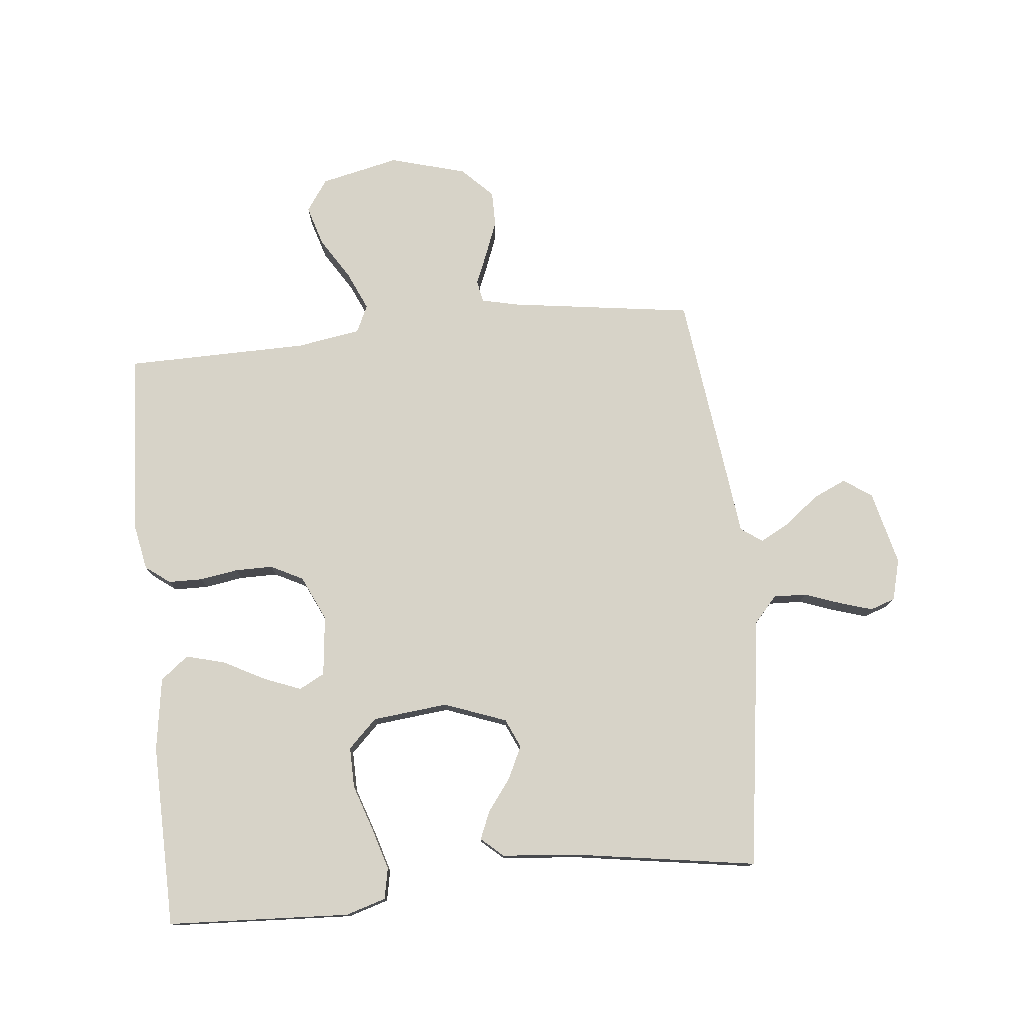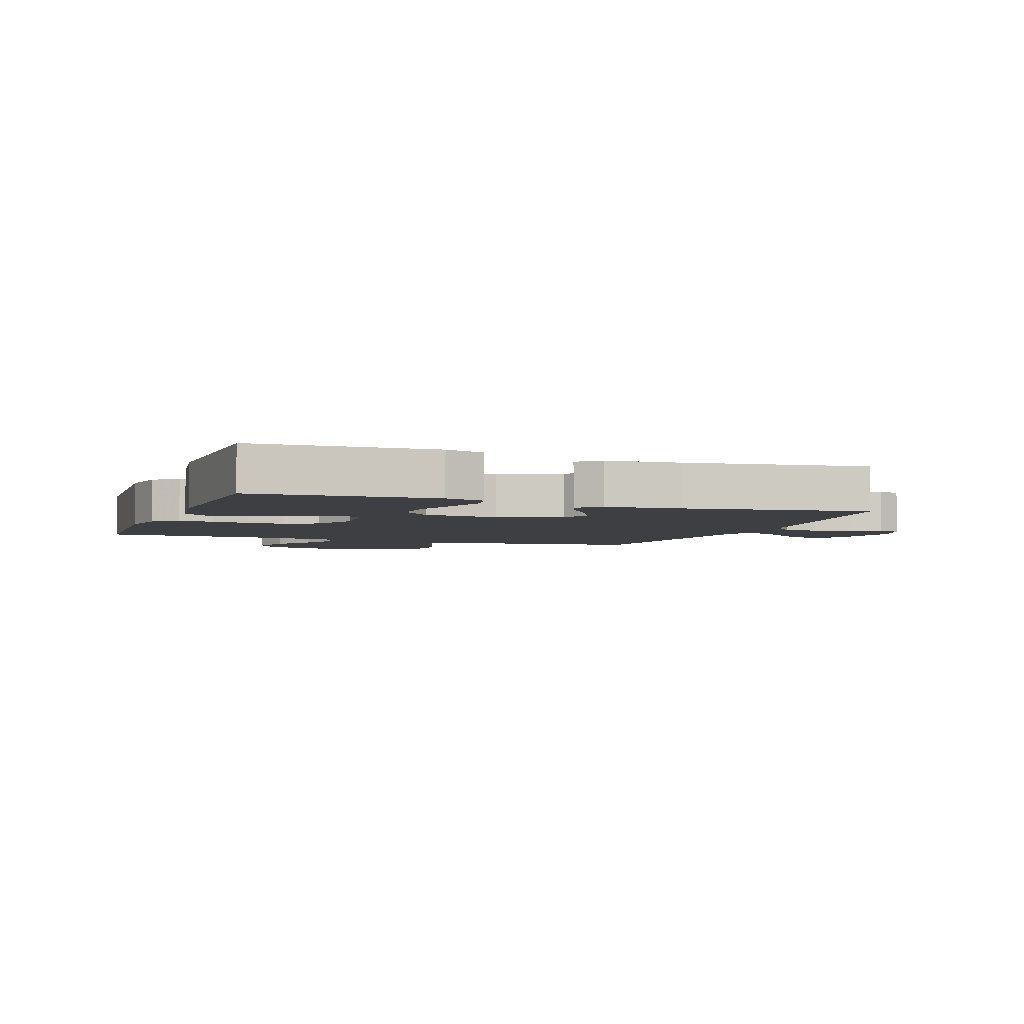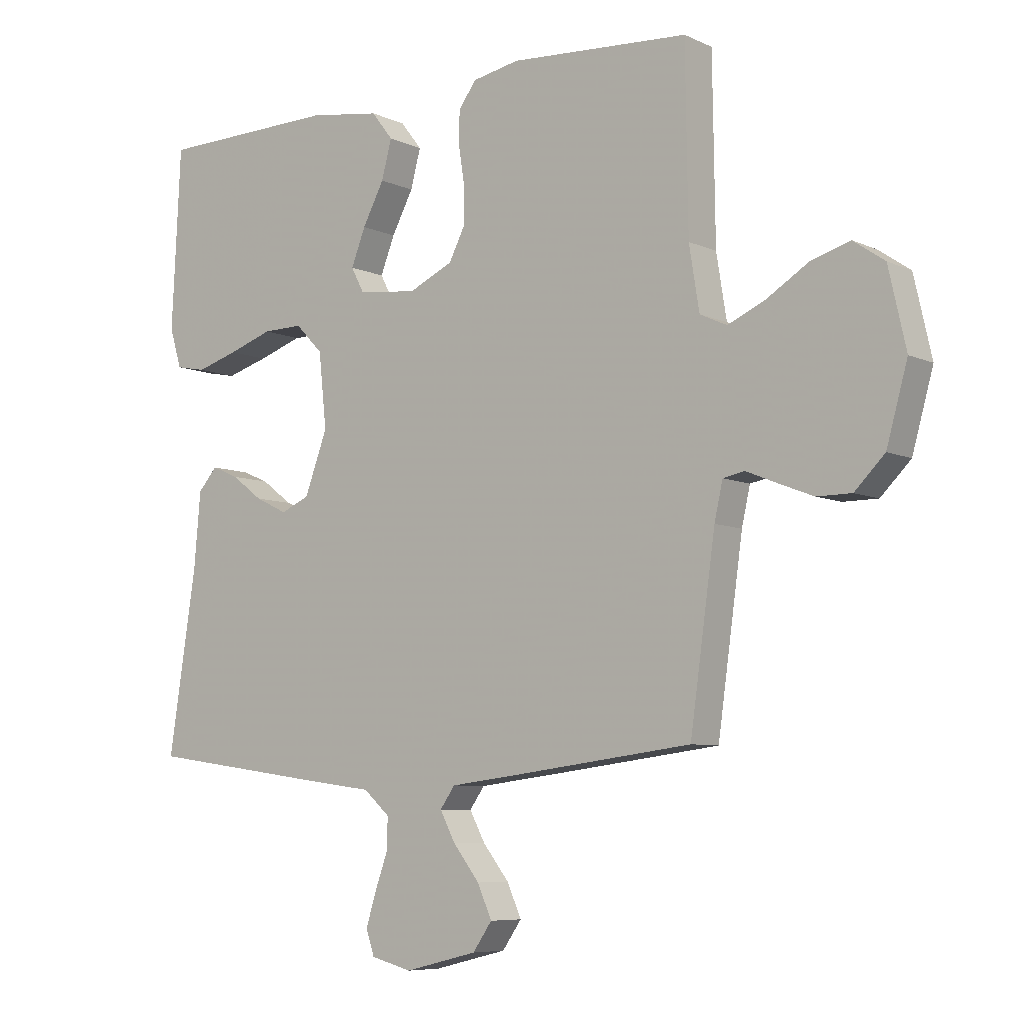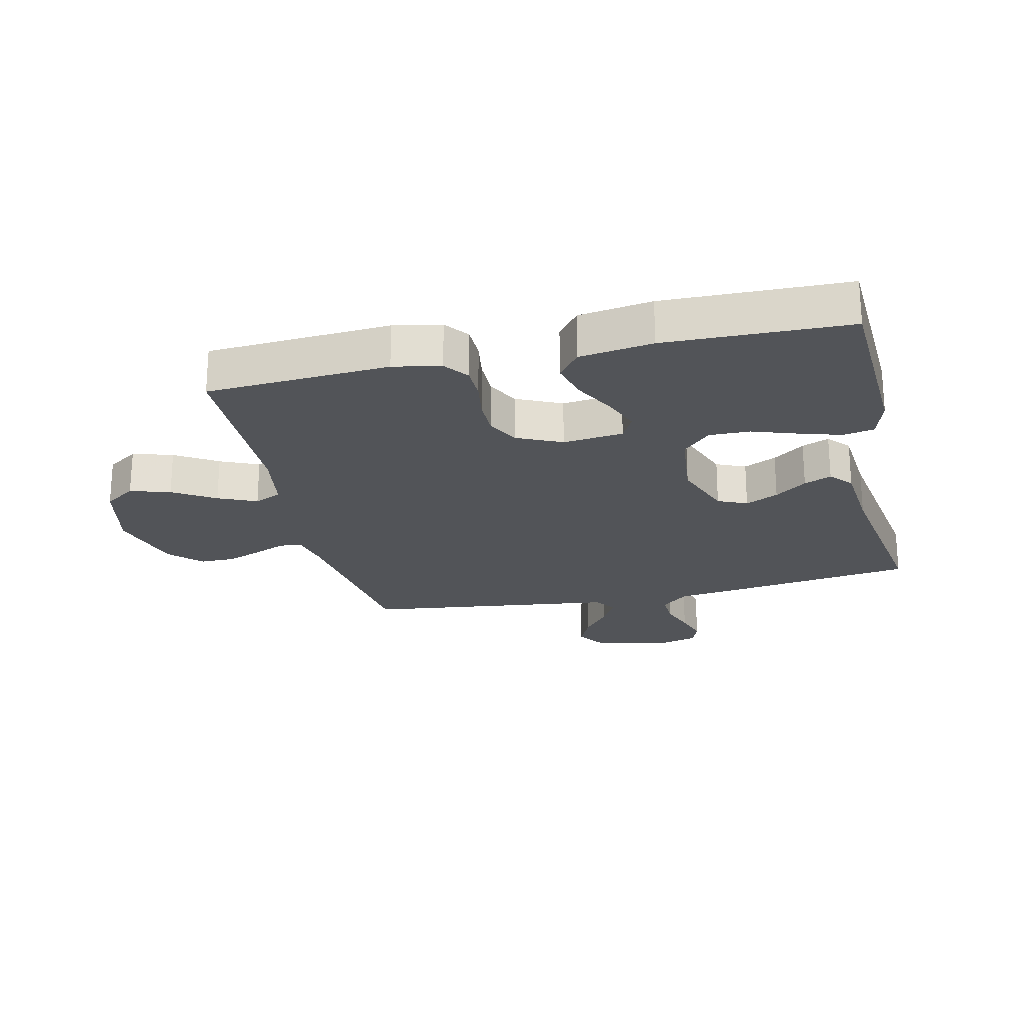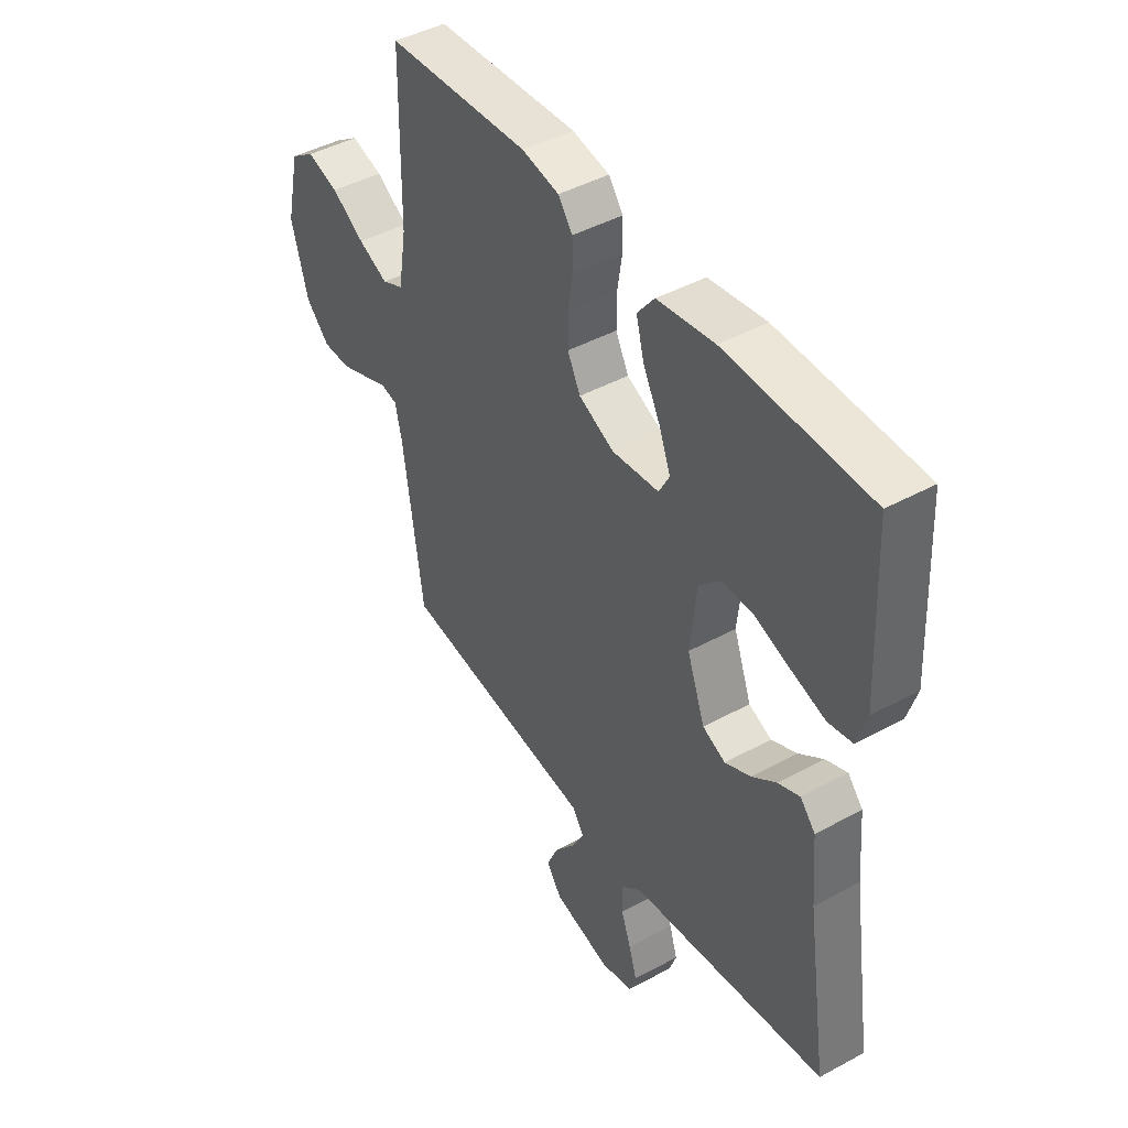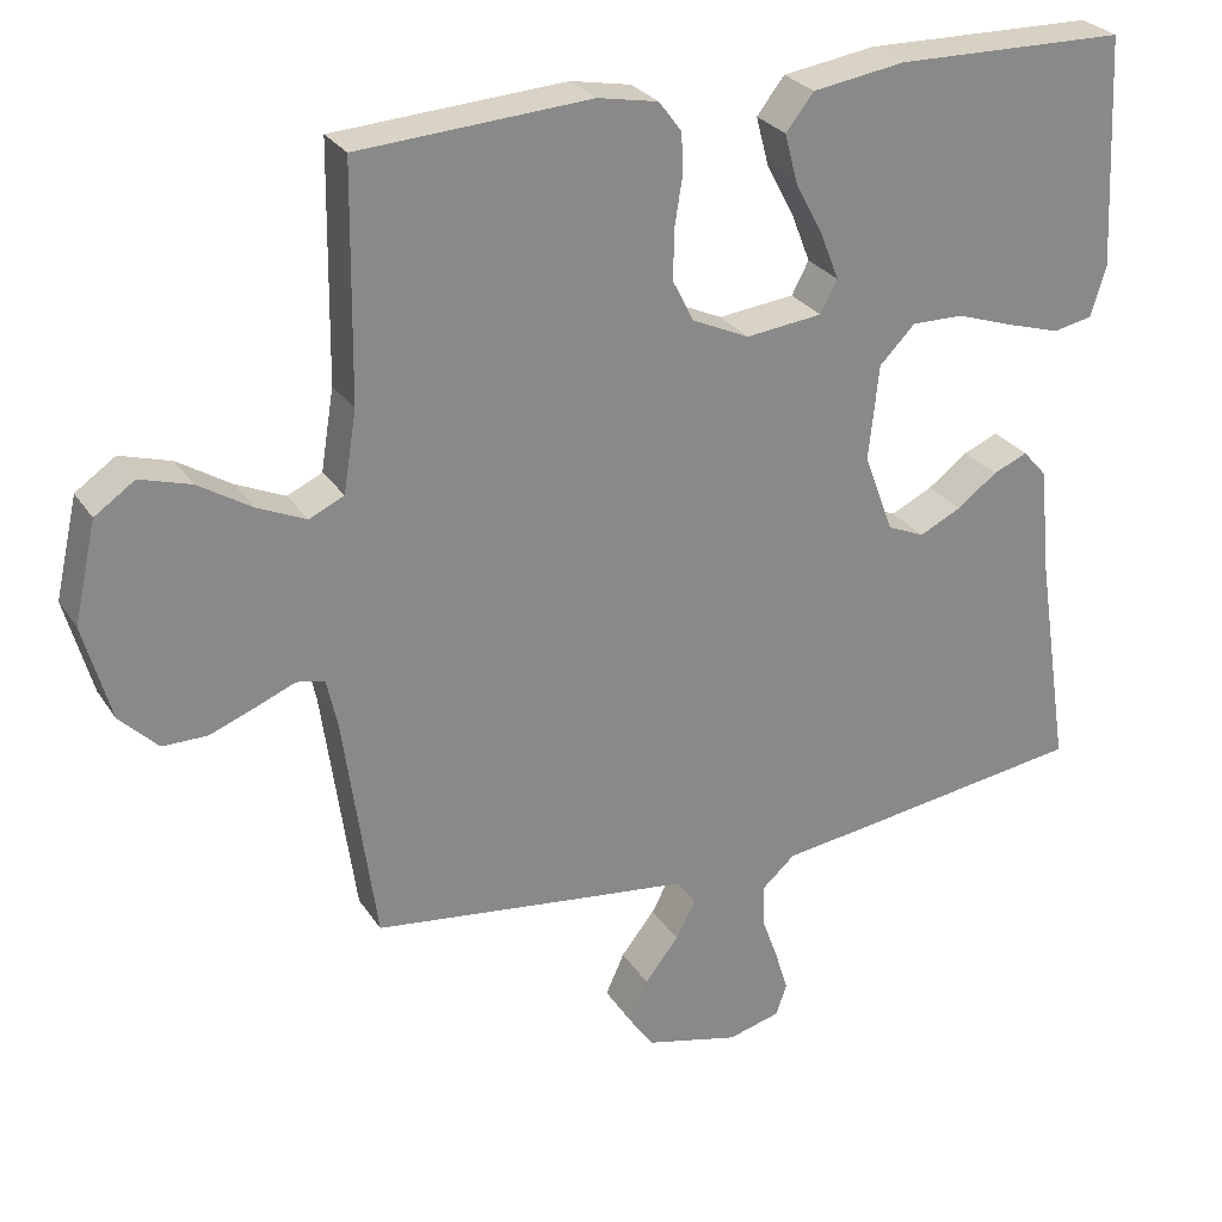
<metadata>
{"format":"obj","ext":"obj","renderer":"f3d","projection":"perspective","resolution":1024,"background":"white","views":[{"elev":77.0,"azim":84.2,"up":"+Y"},{"elev":-4.1,"azim":69.8,"up":"+Y"},{"elev":-7.1,"azim":-142.4,"up":"+Z"},{"elev":-22.8,"azim":12.8,"up":"+Y"},{"elev":44.6,"azim":57.6,"up":"+Z"},{"elev":27.4,"azim":-26.2,"up":"+Z"}]}
</metadata>
<code>
v -0.5 0.07 -0.5
v -0.542 0.07 -0.2
v -0.556 0.07 -0.138
v -0.592 0.07 -0.131
v -0.643 0.07 -0.152
v -0.702 0.07 -0.175
v -0.76 0.07 -0.175
v -0.81 0.07 -0.125
v -0.845 0.07 0
v -0.816 0.07 0.129
v -0.764 0.07 0.165
v -0.698 0.07 0.145
v -0.629 0.07 0.102
v -0.566 0.07 0.074
v -0.521 0.07 0.095
v -0.504 0.07 0.2
v -0.5 0.07 0.5
v -0.2 0.07 0.519
v -0.122 0.07 0.504
v -0.092 0.07 0.464
v -0.091 0.07 0.408
v -0.101 0.07 0.345
v -0.101 0.07 0.283
v -0.074 0.07 0.23
v 0 0.07 0.196
v 0.099 0.07 0.207
v 0.121 0.07 0.249
v 0.097 0.07 0.31
v 0.061 0.07 0.378
v 0.044 0.07 0.442
v 0.08 0.07 0.488
v 0.2 0.07 0.506
v 0.5 0.07 0.5
v 0.515 0.07 0.2
v 0.495 0.07 0.134
v 0.444 0.07 0.124
v 0.374 0.07 0.145
v 0.3 0.07 0.17
v 0.233 0.07 0.171
v 0.187 0.07 0.124
v 0.174 0.07 0
v 0.212 0.07 -0.102
v 0.26 0.07 -0.123
v 0.314 0.07 -0.097
v 0.366 0.07 -0.058
v 0.411 0.07 -0.039
v 0.443 0.07 -0.075
v 0.454 0.07 -0.2
v 0.5 0.07 -0.5
v 0.2 0.07 -0.542
v 0.086 0.07 -0.557
v 0.042 0.07 -0.596
v 0.044 0.07 -0.65
v 0.065 0.07 -0.708
v 0.082 0.07 -0.763
v 0.068 0.07 -0.804
v 0 0.07 -0.822
v -0.122 0.07 -0.792
v -0.154 0.07 -0.746
v -0.13 0.07 -0.692
v -0.086 0.07 -0.636
v -0.06 0.07 -0.587
v -0.085 0.07 -0.552
v -0.2 0.07 -0.538
v -0.5 0 -0.5
v -0.542 0 -0.2
v -0.556 0 -0.138
v -0.592 0 -0.131
v -0.643 0 -0.152
v -0.702 0 -0.175
v -0.76 0 -0.175
v -0.81 0 -0.125
v -0.845 0 0
v -0.816 0 0.129
v -0.764 0 0.165
v -0.698 0 0.145
v -0.629 0 0.102
v -0.566 0 0.074
v -0.521 0 0.095
v -0.504 0 0.2
v -0.5 0 0.5
v -0.2 0 0.519
v -0.122 0 0.504
v -0.092 0 0.464
v -0.091 0 0.408
v -0.101 0 0.345
v -0.101 0 0.283
v -0.074 0 0.23
v 0 0 0.196
v 0.099 0 0.207
v 0.121 0 0.249
v 0.097 0 0.31
v 0.061 0 0.378
v 0.044 0 0.442
v 0.08 0 0.488
v 0.2 0 0.506
v 0.5 0 0.5
v 0.515 0 0.2
v 0.495 0 0.134
v 0.444 0 0.124
v 0.374 0 0.145
v 0.3 0 0.17
v 0.233 0 0.171
v 0.187 0 0.124
v 0.174 0 0
v 0.212 0 -0.102
v 0.26 0 -0.123
v 0.314 0 -0.097
v 0.366 0 -0.058
v 0.411 0 -0.039
v 0.443 0 -0.075
v 0.454 0 -0.2
v 0.5 0 -0.5
v 0.2 0 -0.542
v 0.086 0 -0.557
v 0.042 0 -0.596
v 0.044 0 -0.65
v 0.065 0 -0.708
v 0.082 0 -0.763
v 0.068 0 -0.804
v 0 0 -0.822
v -0.122 0 -0.792
v -0.154 0 -0.746
v -0.13 0 -0.692
v -0.086 0 -0.636
v -0.06 0 -0.587
v -0.085 0 -0.552
v -0.2 0 -0.538
f 63 64 1 2
f 59 60 61
f 58 59 61
f 57 58 61
f 56 57 61
f 55 56 61
f 54 55 61
f 53 54 61
f 52 53 61 62
f 51 52 62 63
f 63 2 3
f 51 63 3
f 50 51 3
f 49 50 3
f 48 49 3
f 46 47 48
f 45 46 48
f 44 45 48
f 36 37 38
f 35 36 38
f 34 35 38
f 33 34 38
f 32 33 38
f 31 32 38
f 30 31 38
f 29 30 38
f 28 29 38
f 27 28 38 39
f 26 27 39 40
f 20 21 22
f 19 20 22
f 18 19 22
f 17 18 22
f 16 17 22
f 15 16 22 23
f 14 15 23 24
f 11 12 13
f 10 11 13
f 9 10 13
f 8 9 13
f 7 8 13
f 6 7 13
f 5 6 13
f 4 5 13
f 4 13 14
f 14 24 25
f 4 14 25
f 3 4 25
f 43 44 48
f 26 40 41
f 25 26 41
f 3 25 41
f 3 41 42
f 43 48 3
f 3 42 43
f 66 65 128 127
f 125 124 123
f 125 123 122
f 125 122 121
f 125 121 120
f 125 120 119
f 125 119 118
f 125 118 117
f 126 125 117 116
f 127 126 116 115
f 67 66 127
f 67 127 115
f 67 115 114
f 67 114 113
f 67 113 112
f 112 111 110
f 112 110 109
f 112 109 108
f 102 101 100
f 102 100 99
f 102 99 98
f 102 98 97
f 102 97 96
f 102 96 95
f 102 95 94
f 102 94 93
f 102 93 92
f 103 102 92 91
f 104 103 91 90
f 86 85 84
f 86 84 83
f 86 83 82
f 86 82 81
f 86 81 80
f 87 86 80 79
f 88 87 79 78
f 77 76 75
f 77 75 74
f 77 74 73
f 77 73 72
f 77 72 71
f 77 71 70
f 77 70 69
f 77 69 68
f 78 77 68
f 89 88 78
f 89 78 68
f 89 68 67
f 112 108 107
f 105 104 90
f 105 90 89
f 105 89 67
f 106 105 67
f 67 112 107
f 107 106 67
f 1 65 66 2
f 2 66 67 3
f 3 67 68 4
f 4 68 69 5
f 5 69 70 6
f 6 70 71 7
f 7 71 72 8
f 8 72 73 9
f 9 73 74 10
f 10 74 75 11
f 11 75 76 12
f 12 76 77 13
f 13 77 78 14
f 14 78 79 15
f 15 79 80 16
f 16 80 81 17
f 17 81 82 18
f 18 82 83 19
f 19 83 84 20
f 20 84 85 21
f 21 85 86 22
f 22 86 87 23
f 23 87 88 24
f 24 88 89 25
f 25 89 90 26
f 26 90 91 27
f 27 91 92 28
f 28 92 93 29
f 29 93 94 30
f 30 94 95 31
f 31 95 96 32
f 32 96 97 33
f 33 97 98 34
f 34 98 99 35
f 35 99 100 36
f 36 100 101 37
f 37 101 102 38
f 38 102 103 39
f 39 103 104 40
f 40 104 105 41
f 41 105 106 42
f 42 106 107 43
f 43 107 108 44
f 44 108 109 45
f 45 109 110 46
f 46 110 111 47
f 47 111 112 48
f 48 112 113 49
f 49 113 114 50
f 50 114 115 51
f 51 115 116 52
f 52 116 117 53
f 53 117 118 54
f 54 118 119 55
f 55 119 120 56
f 56 120 121 57
f 57 121 122 58
f 58 122 123 59
f 59 123 124 60
f 60 124 125 61
f 61 125 126 62
f 62 126 127 63
f 63 127 128 64
f 64 128 65 1

</code>
